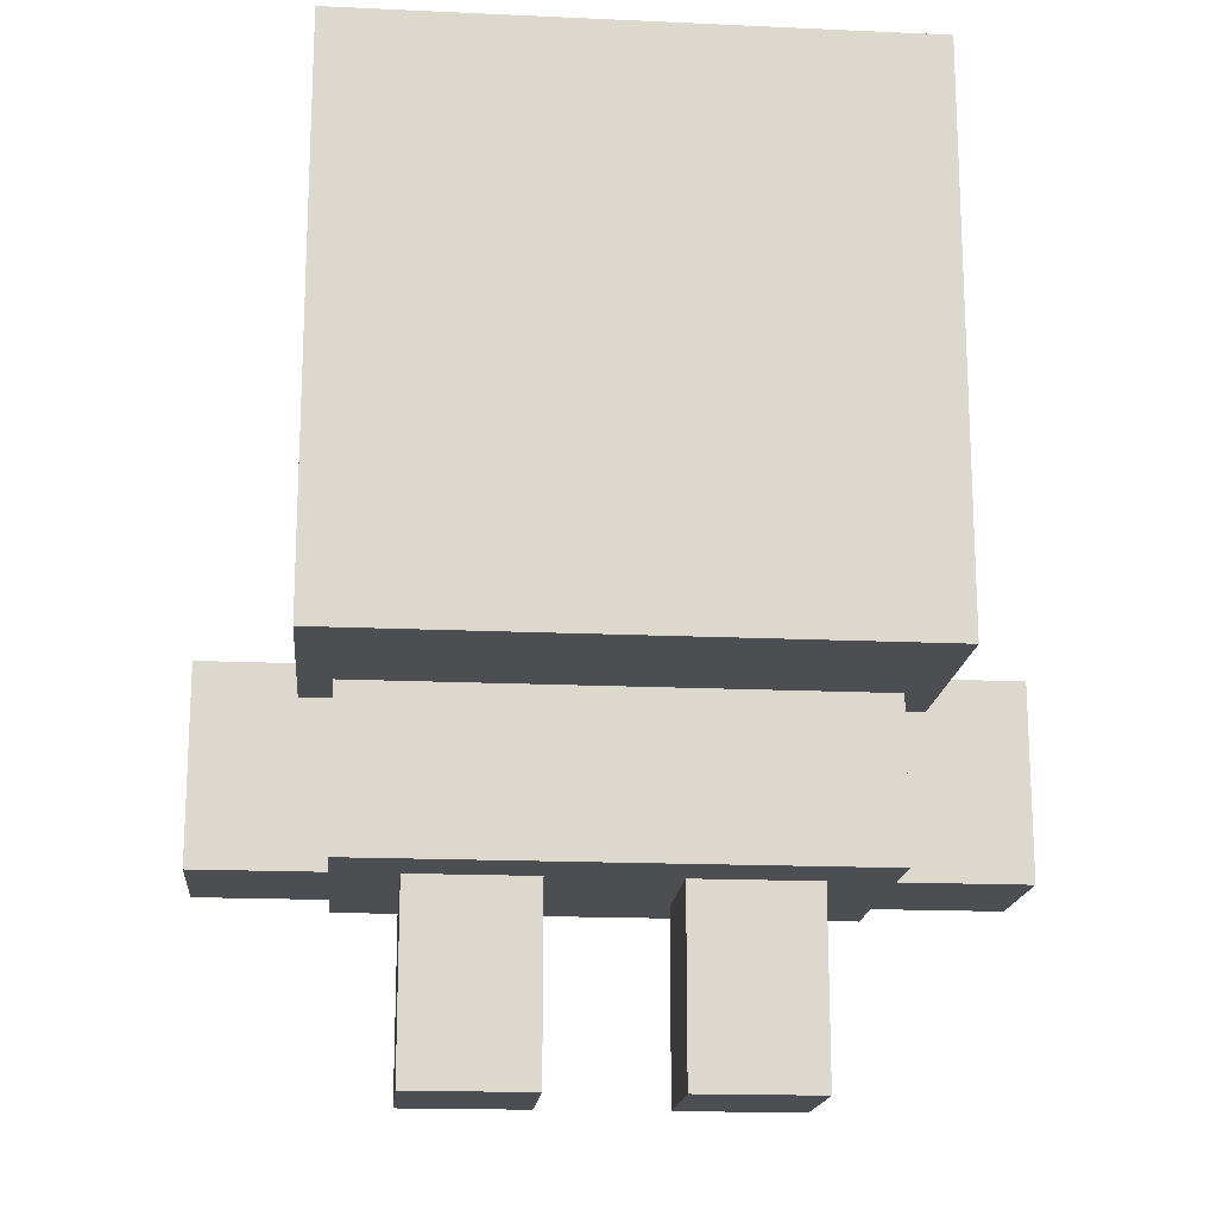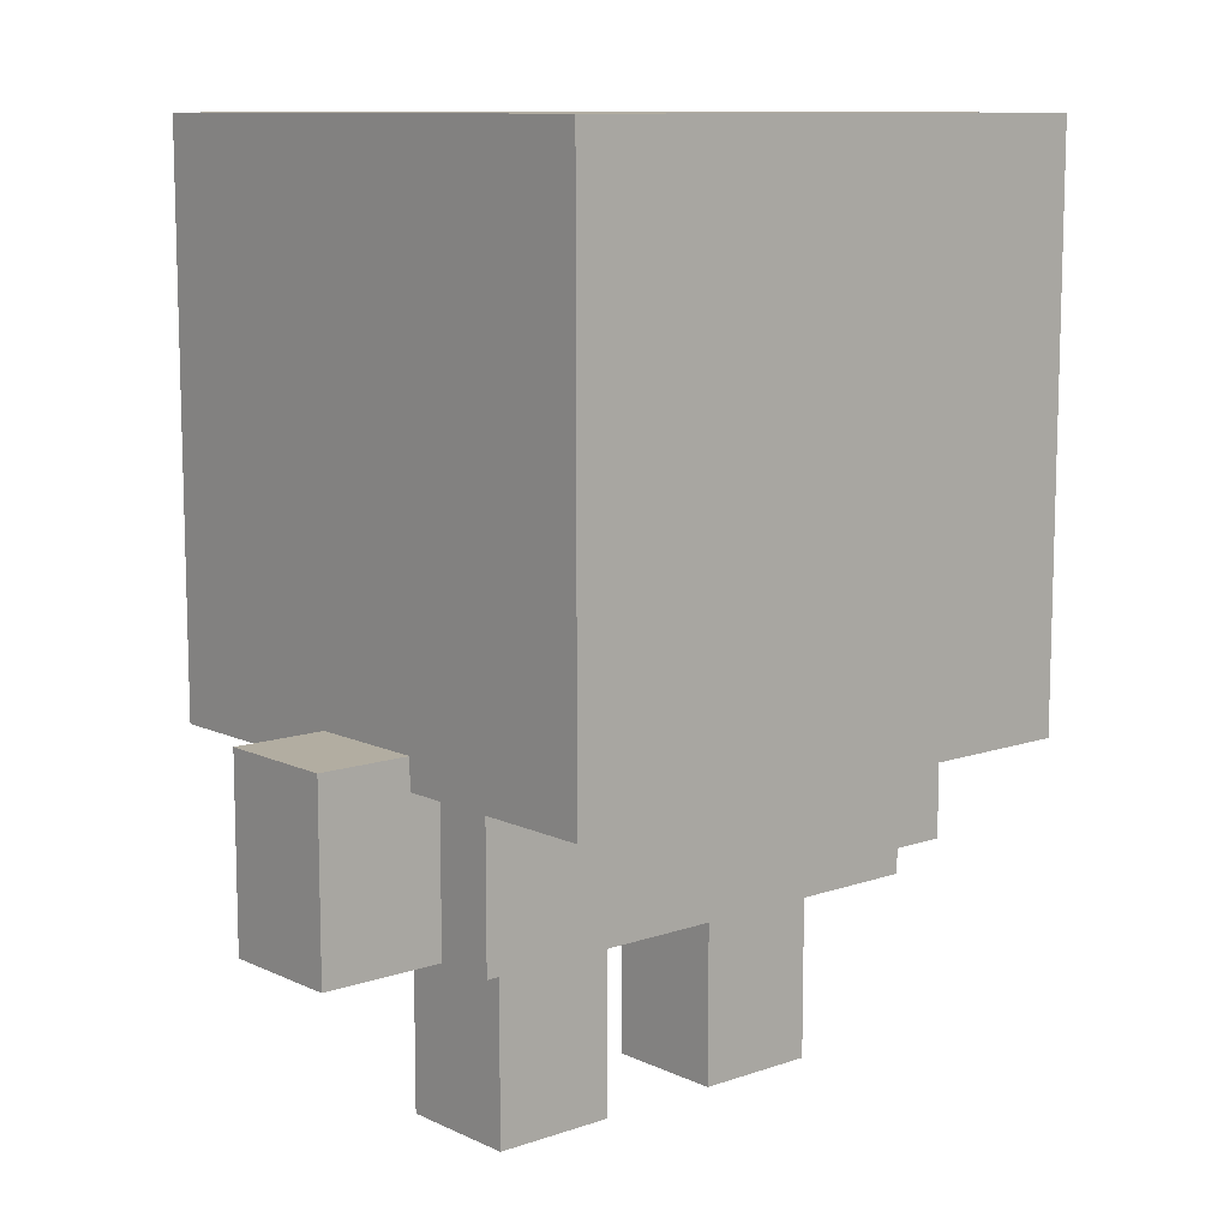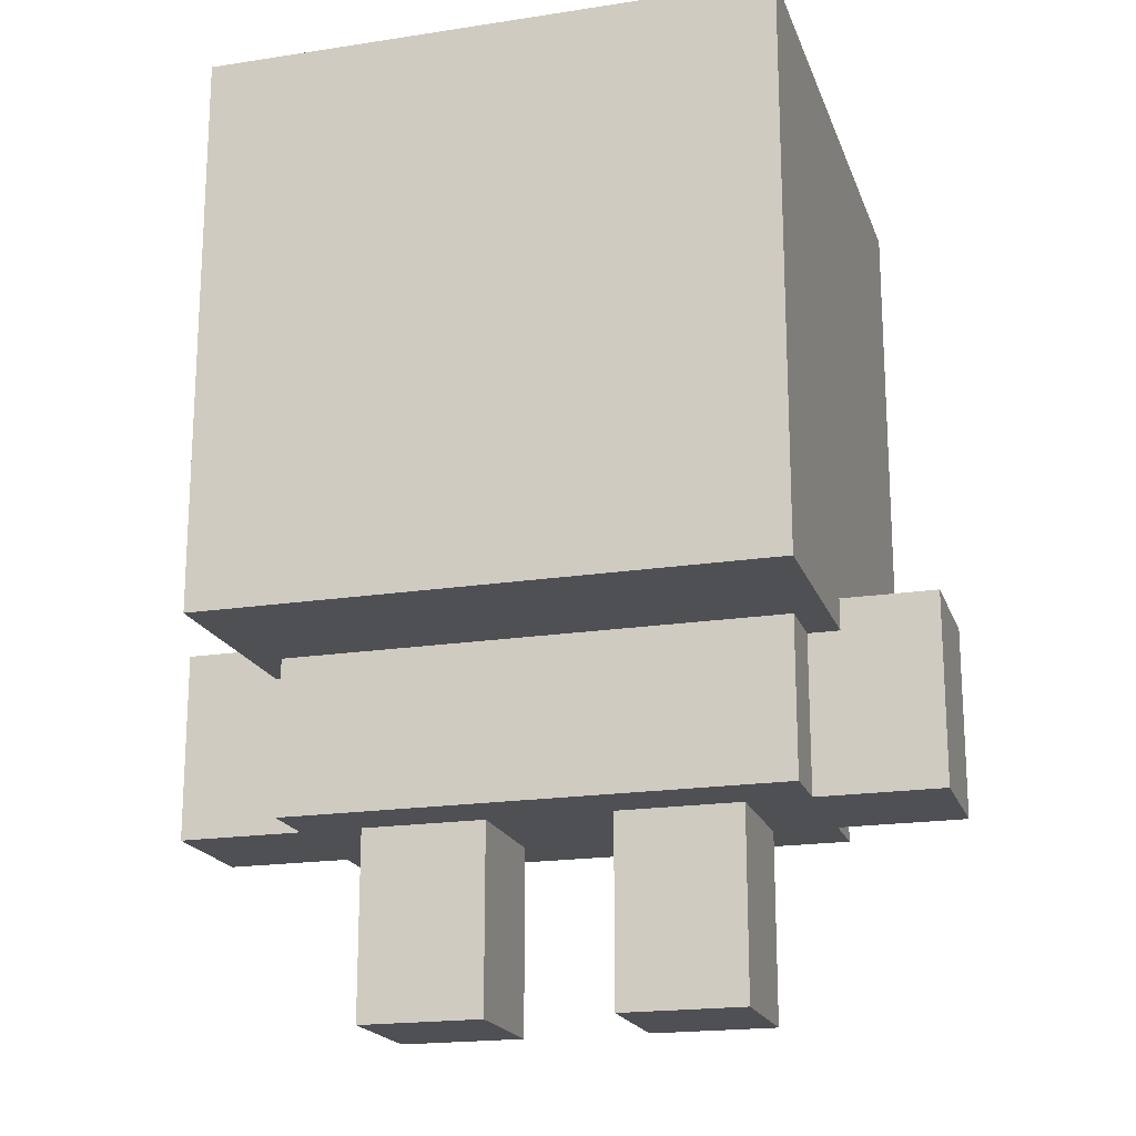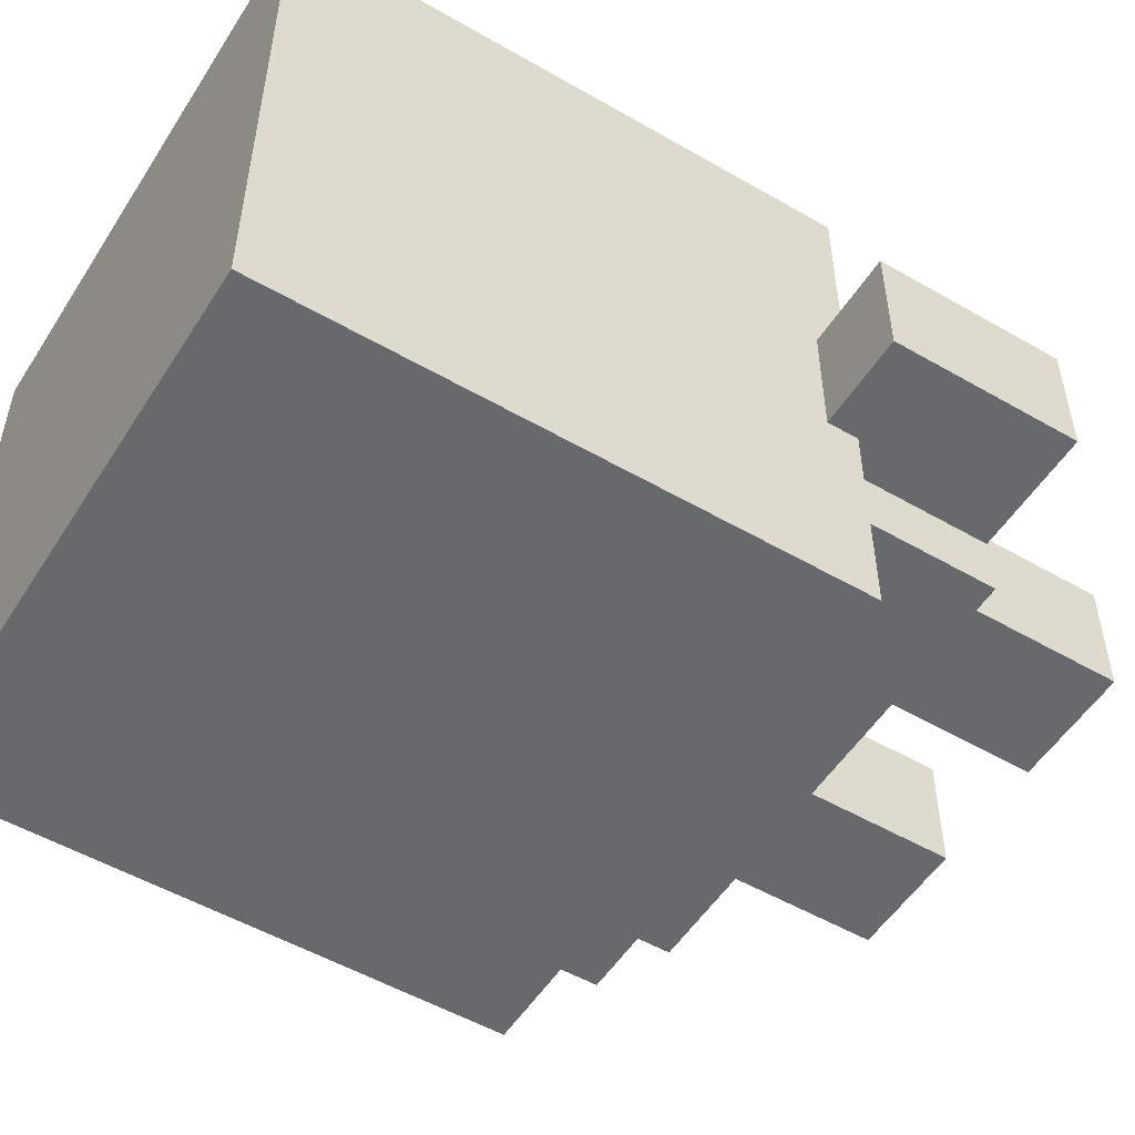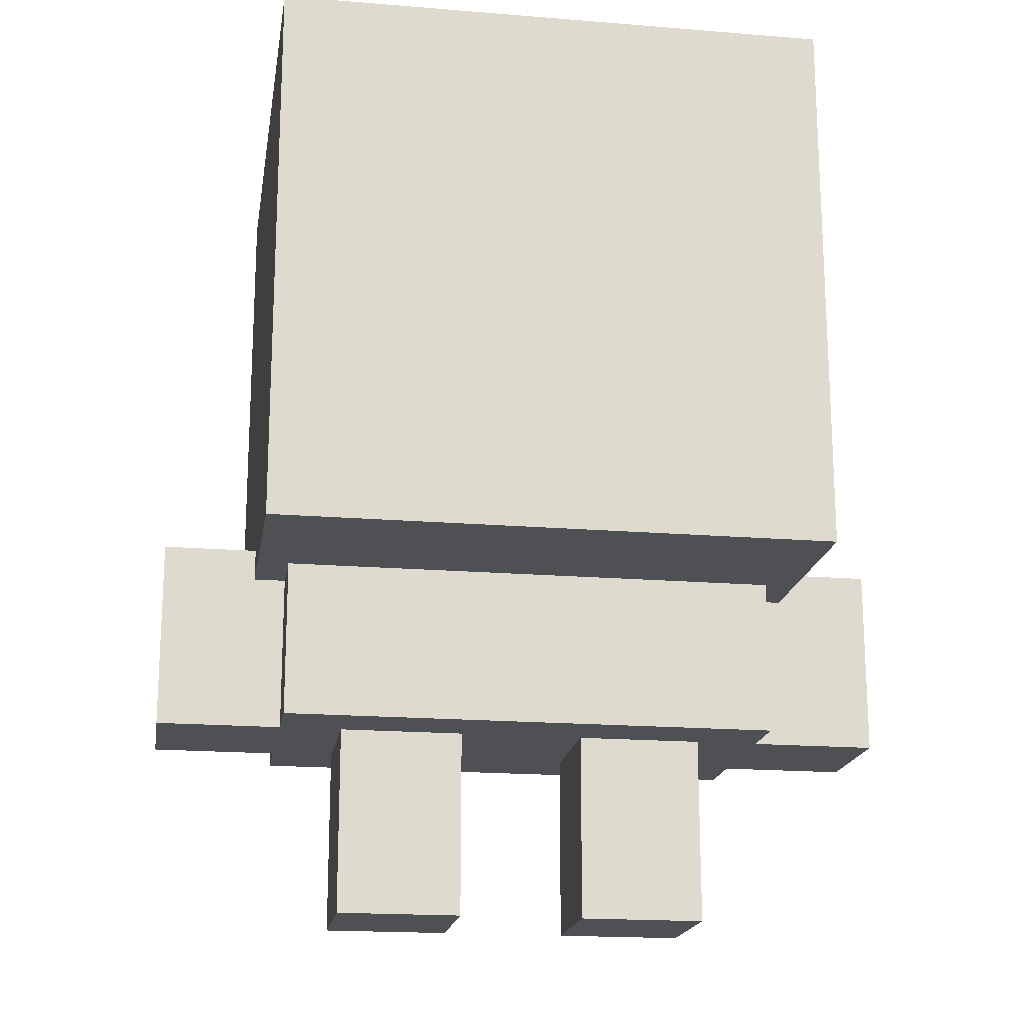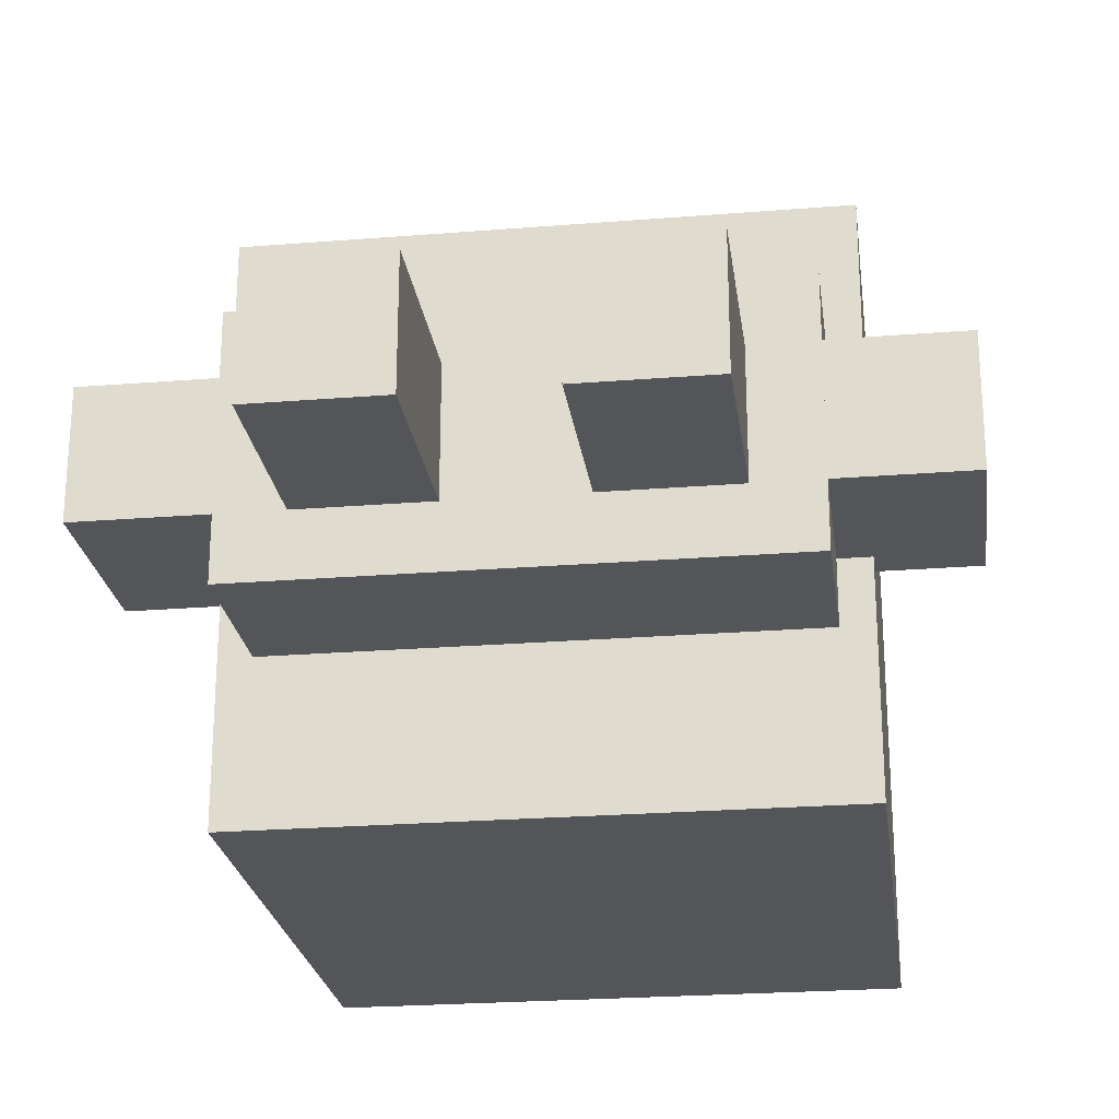
<metadata>
{"format":"obj","ext":"obj","renderer":"f3d","projection":"perspective","resolution":1024,"background":"white","views":[{"elev":-17.2,"azim":-5.2,"up":"+Y"},{"elev":10.5,"azim":139.2,"up":"+Y"},{"elev":-19.1,"azim":16.3,"up":"+Y"},{"elev":-52.8,"azim":-121.8,"up":"+Z"},{"elev":-18.5,"azim":-8.9,"up":"+Y"},{"elev":-24.1,"azim":7.6,"up":"+Z"}]}
</metadata>
<code>
o headwear
v 0.2812 2.031 0.2812
v 0.2812 2.031 -0.2812
v 0.2812 1.469 0.2812
v 0.2812 1.469 -0.2812
v -0.2812 2.031 -0.2812
v -0.2812 2.031 0.2812
v -0.2812 1.469 -0.2812
v -0.2812 1.469 0.2812
f 4 7 5 2
f 3 4 2 1
f 8 3 1 6
f 7 8 6 5
f 6 1 2 5
f 7 4 3 8
o head
v 0.25 2 0.25
v 0.25 2 -0.25
v 0.25 1.5 0.25
v 0.25 1.5 -0.25
v -0.25 2 -0.25
v -0.25 2 0.25
v -0.25 1.5 -0.25
v -0.25 1.5 0.25
f 12 15 13 10
f 11 12 10 9
f 16 11 9 14
f 15 16 14 13
f 14 9 10 13
f 15 12 11 16
o body
v 0.25 1.5 0.125
v 0.25 1.5 -0.125
v 0.25 1.312 0.125
v 0.25 1.312 -0.125
v -0.25 1.5 -0.125
v -0.25 1.5 0.125
v -0.25 1.312 -0.125
v -0.25 1.312 0.125
f 20 23 21 18
f 19 20 18 17
f 24 19 17 22
f 23 24 22 21
f 22 17 18 21
f 23 20 19 24
o right_arm
v 0.375 1.5 0.0625
v 0.375 1.5 -0.0625
v 0.375 1.312 0.0625
v 0.375 1.312 -0.0625
v 0.25 1.5 -0.0625
v 0.25 1.5 0.0625
v 0.25 1.312 -0.0625
v 0.25 1.312 0.0625
f 28 31 29 26
f 27 28 26 25
f 32 27 25 30
f 31 32 30 29
f 30 25 26 29
f 31 28 27 32
o left_arm
v -0.25 1.5 0.0625
v -0.25 1.5 -0.0625
v -0.25 1.312 0.0625
v -0.25 1.312 -0.0625
v -0.375 1.5 -0.0625
v -0.375 1.5 0.0625
v -0.375 1.312 -0.0625
v -0.375 1.312 0.0625
f 36 39 37 34
f 35 36 34 33
f 40 35 33 38
f 39 40 38 37
f 38 33 34 37
f 39 36 35 40
o right_leg
v 0.1875 1.312 0.0625
v 0.1875 1.312 -0.0625
v 0.1875 1.125 0.0625
v 0.1875 1.125 -0.0625
v 0.0625 1.312 -0.0625
v 0.0625 1.312 0.0625
v 0.0625 1.125 -0.0625
v 0.0625 1.125 0.0625
f 44 47 45 42
f 43 44 42 41
f 48 43 41 46
f 47 48 46 45
f 46 41 42 45
f 47 44 43 48
o left_leg
v -0.0625 1.312 0.0625
v -0.0625 1.312 -0.0625
v -0.0625 1.125 0.0625
v -0.0625 1.125 -0.0625
v -0.1875 1.312 -0.0625
v -0.1875 1.312 0.0625
v -0.1875 1.125 -0.0625
v -0.1875 1.125 0.0625
f 52 55 53 50
f 51 52 50 49
f 56 51 49 54
f 55 56 54 53
f 54 49 50 53
f 55 52 51 56

</code>
